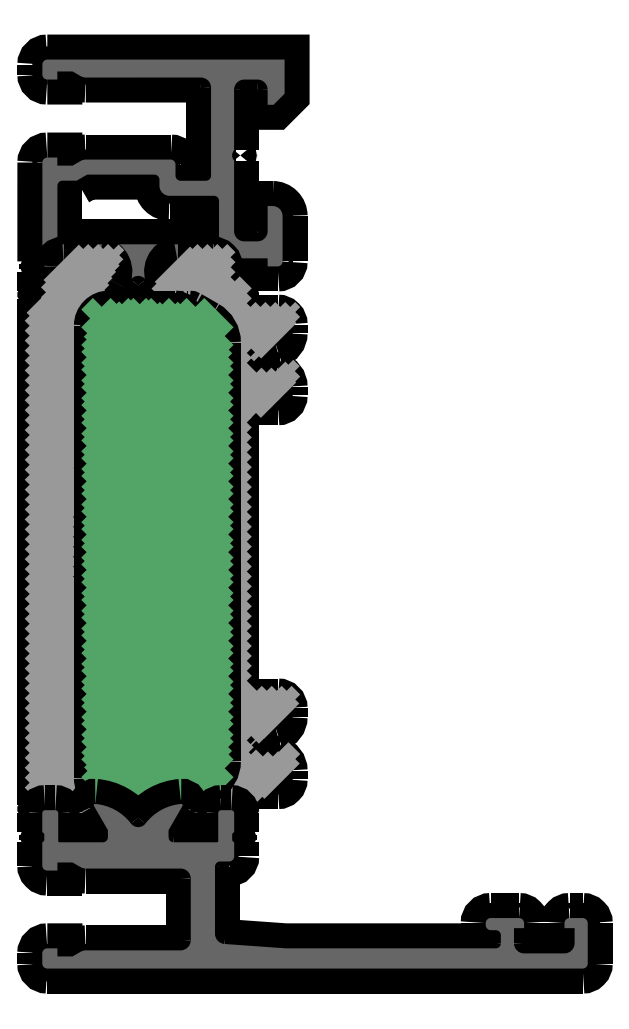
<metadata>
{"format":"dxf","ext":"dxf","renderer":"ezdxf+matplotlib","layout":"modelspace","background":"white","min_lineweight":24,"dpi":150}
</metadata>
<code>
0
SECTION
2
ENTITIES
0
POINT
8
FANGPUNKTE
10
0
20
0
30
0
0
POINT
8
FANGPUNKTE
10
54
20
0
30
0
0
POINT
8
FANGPUNKTE
10
54
20
5
30
0
0
POINT
8
FANGPUNKTE
10
19
20
5
30
0
0
POINT
8
FANGPUNKTE
10
19
20
18.26
30
0
0
POINT
8
FANGPUNKTE
10
23.99
20
18.26
30
0
0
POINT
8
FANGPUNKTE
10
23.99
20
26.24
30
0
0
POINT
8
FANGPUNKTE
10
19
20
26.24
30
0
0
POINT
8
FANGPUNKTE
10
19
20
56.26
30
0
0
POINT
8
FANGPUNKTE
10
23.99
20
56.26
30
0
0
POINT
8
FANGPUNKTE
10
23.99
20
89.99
30
0
0
POINT
8
FANGPUNKTE
10
0
20
89.99
30
0
0
INSERT
8
0S-Alu contour
2
465310__D00C700E_B385_4CC7_A543_6B8e+07BBAF62A_
10
0
20
0
30
0
0
ENDSEC
0
EOF

</code>
